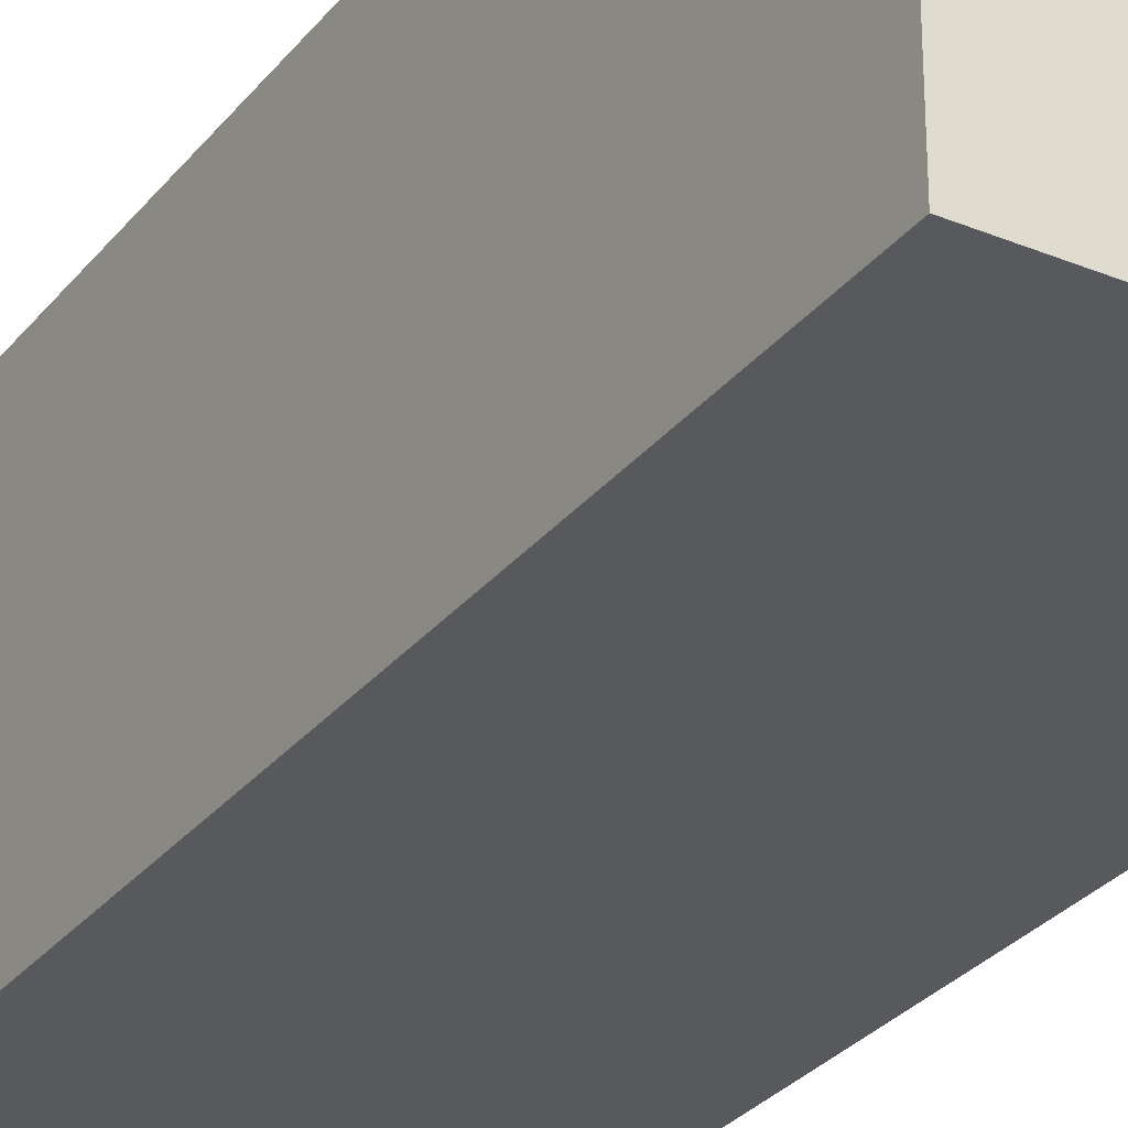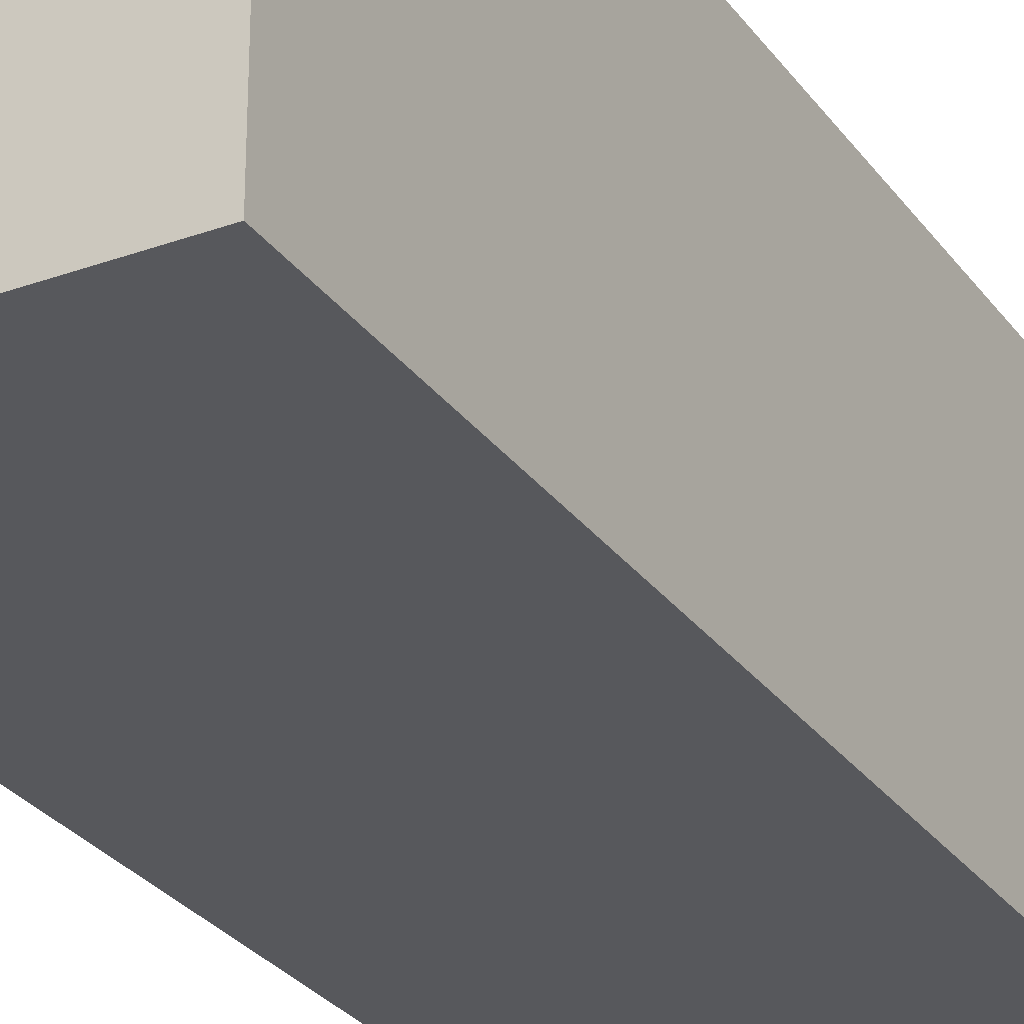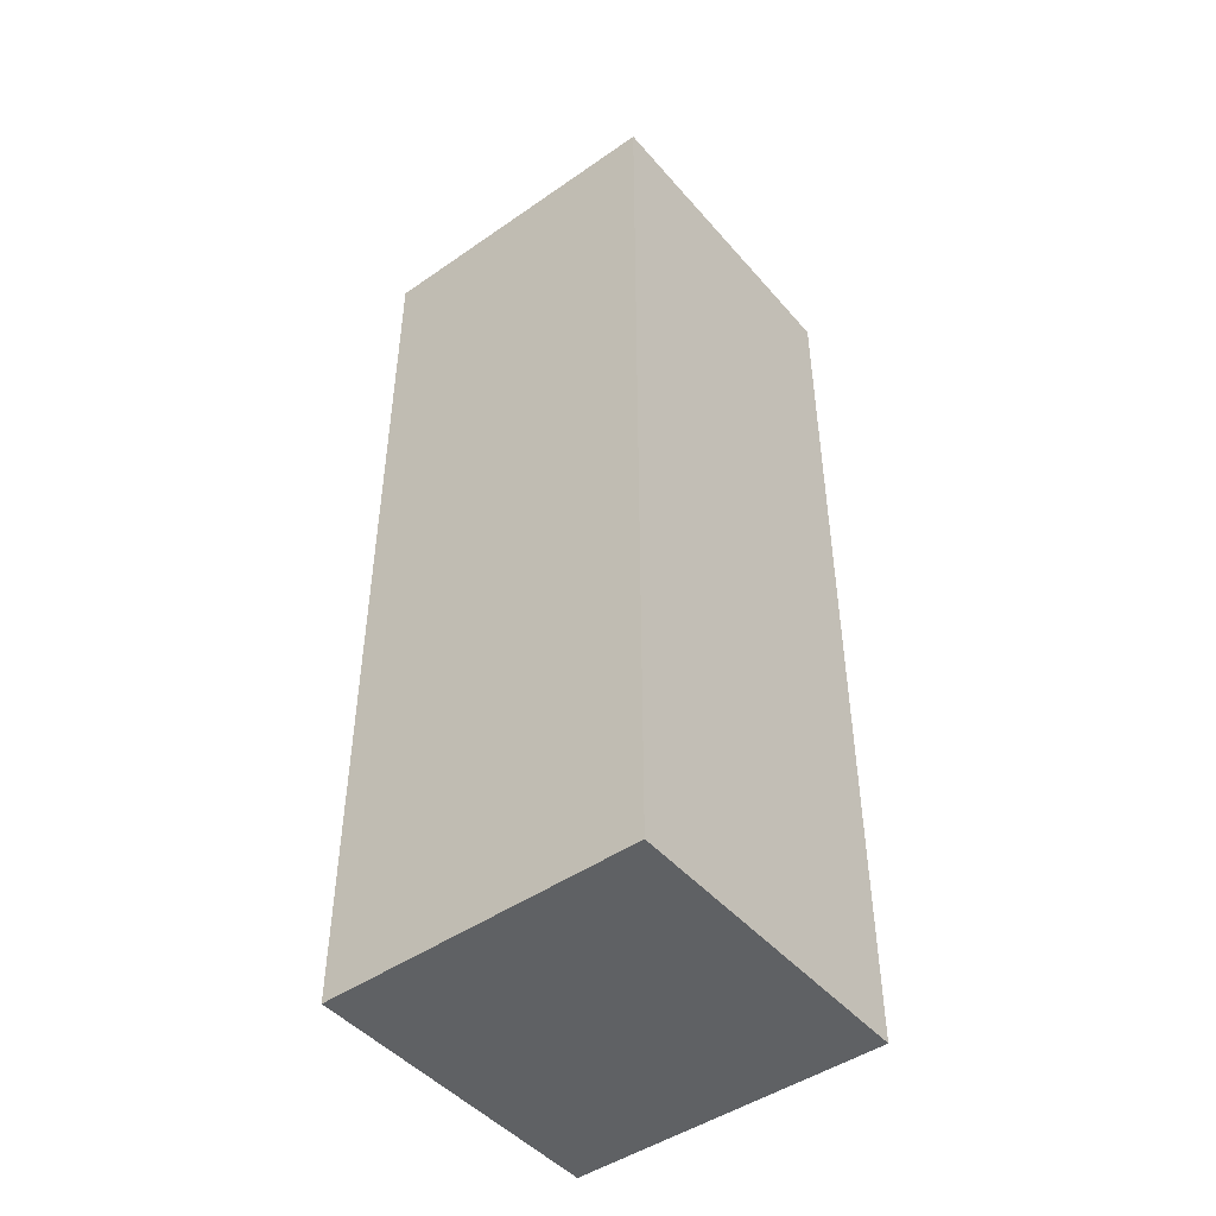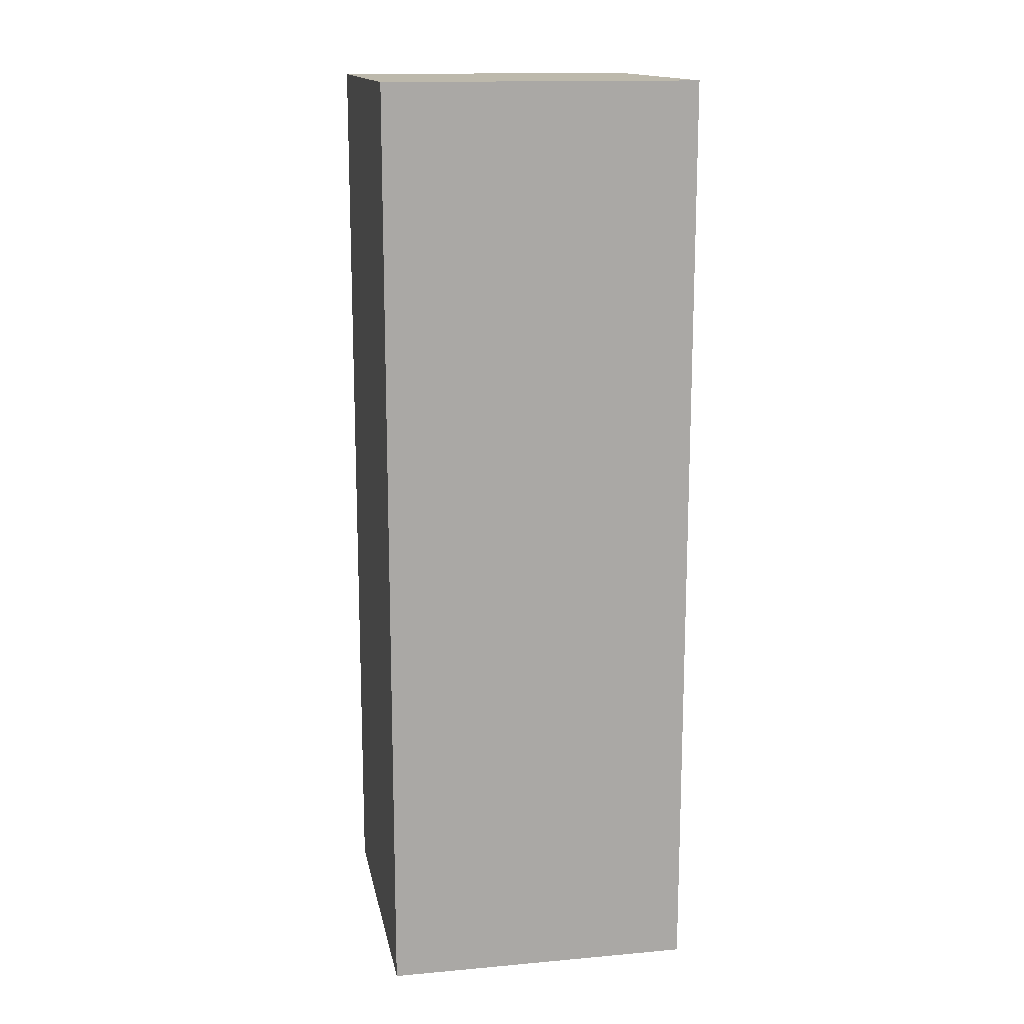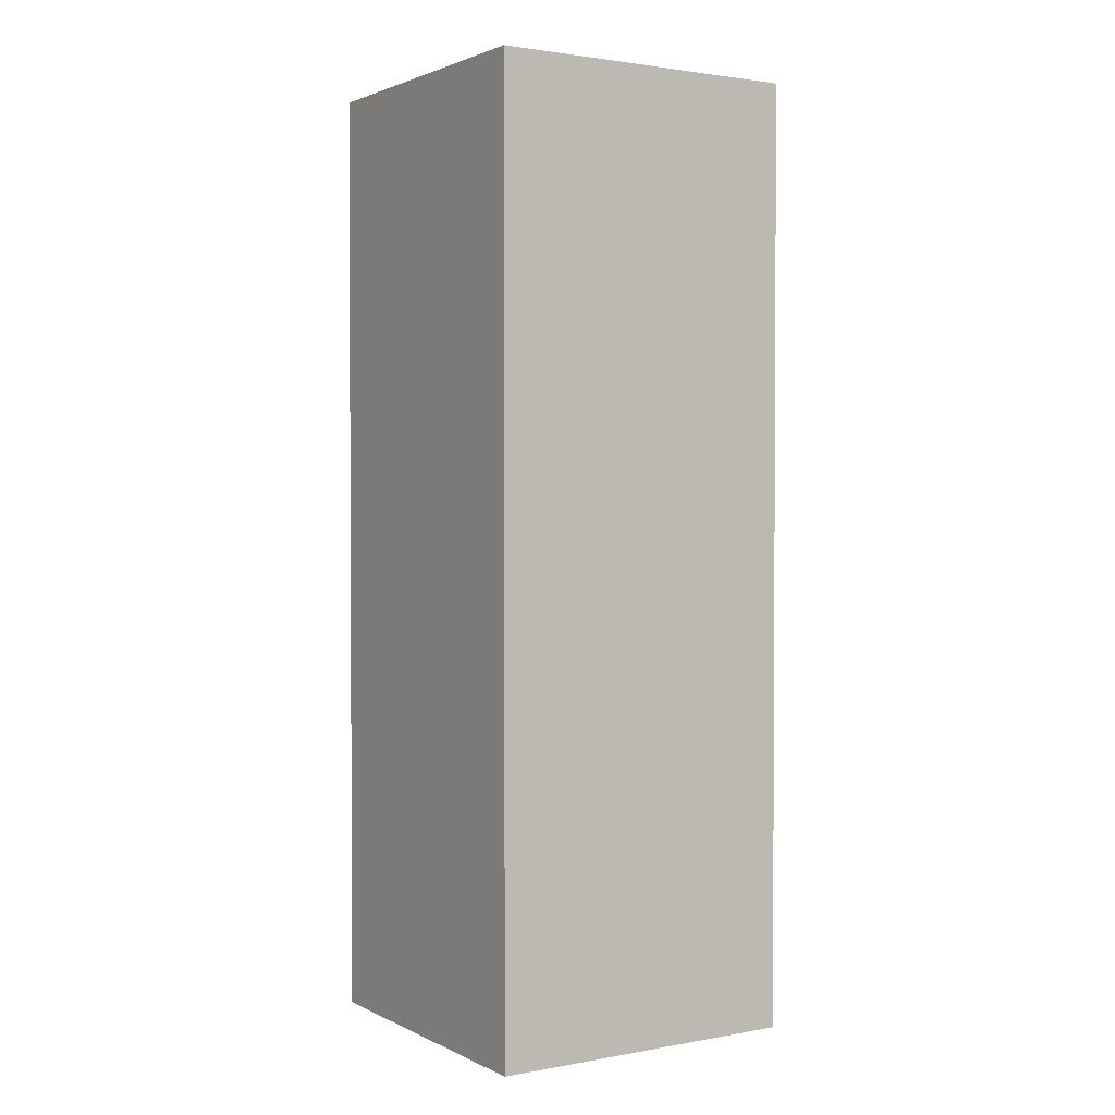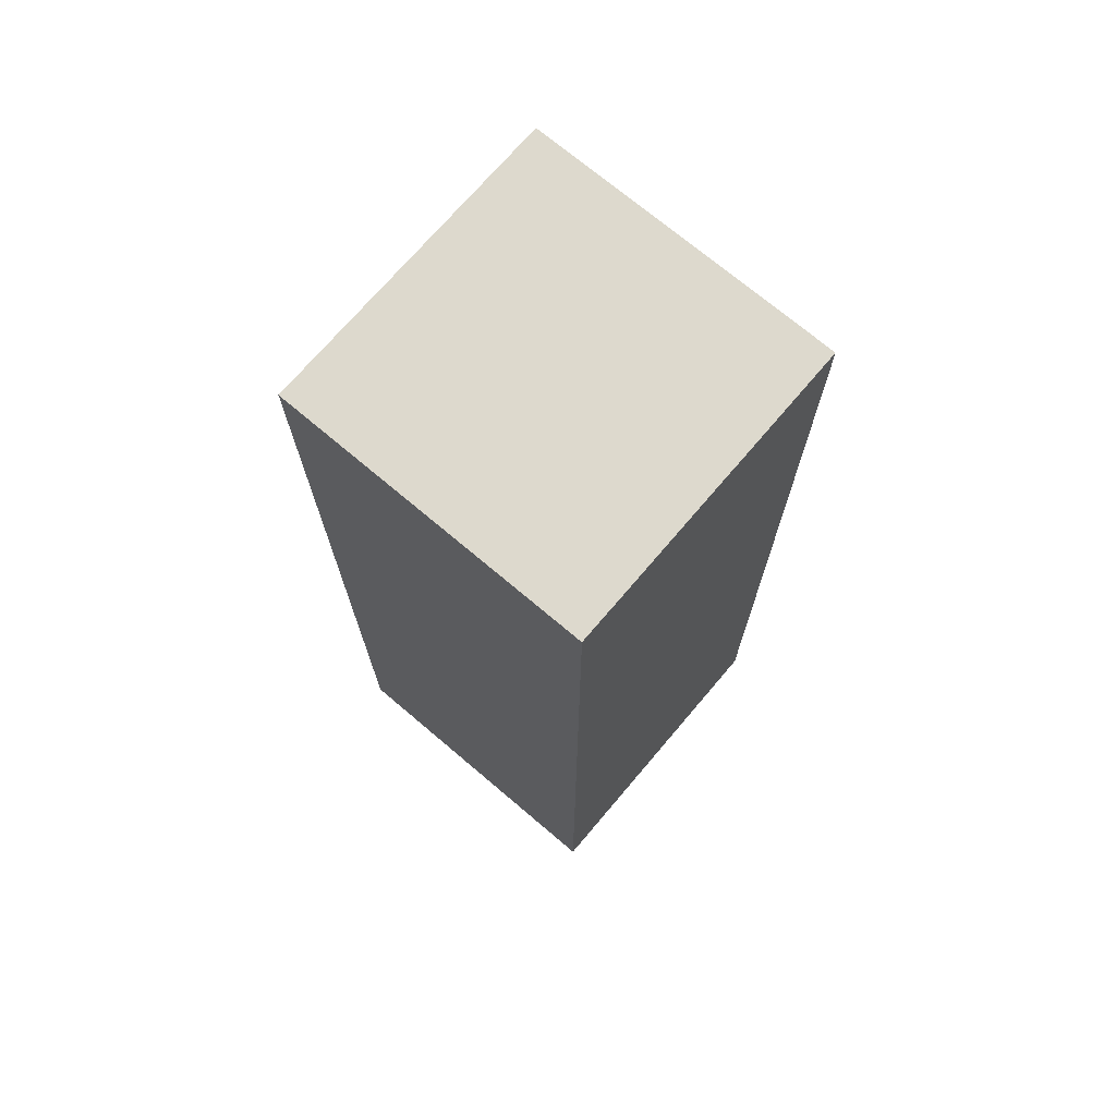
<metadata>
{"format":"obj","ext":"obj","renderer":"f3d","projection":"perspective","resolution":1024,"background":"white","views":[{"elev":-29.8,"azim":-31.1,"up":"+Z"},{"elev":-28.5,"azim":28.6,"up":"+Z"},{"elev":-46.6,"azim":128.3,"up":"+Y"},{"elev":15.0,"azim":169.2,"up":"+Y"},{"elev":1.9,"azim":57.6,"up":"+Y"},{"elev":71.9,"azim":-49.7,"up":"+Y"}]}
</metadata>
<code>
v 0.8982 0.2555 0.9899
v 0.8682 0.2555 0.9899
v 0.8682 0.2555 0.9599
v 0.8982 0.2555 0.9599
v 0.8682 0.3455 0.9599
v 0.8682 0.3455 0.9899
v 0.8982 0.3455 0.9899
v 0.8982 0.3455 0.9599
v 0.8682 0.2555 0.9599
v 0.8682 0.3455 0.9599
v 0.8982 0.3455 0.9599
v 0.8982 0.2555 0.9599
v 0.8982 0.3455 0.9899
v 0.8682 0.3455 0.9899
v 0.8682 0.2555 0.9899
v 0.8982 0.2555 0.9899
v 0.8982 0.3455 0.9599
v 0.8982 0.3455 0.9899
v 0.8982 0.2555 0.9899
v 0.8982 0.2555 0.9599
v 0.8682 0.2555 0.9899
v 0.8682 0.3455 0.9899
v 0.8682 0.3455 0.9599
v 0.8682 0.2555 0.9599
f 1 2 3
f 1 3 4
f 5 6 7
f 5 7 8
f 9 10 11
f 9 11 12
f 13 14 15
f 13 15 16
f 17 18 19
f 17 19 20
f 21 22 23
f 21 23 24

</code>
